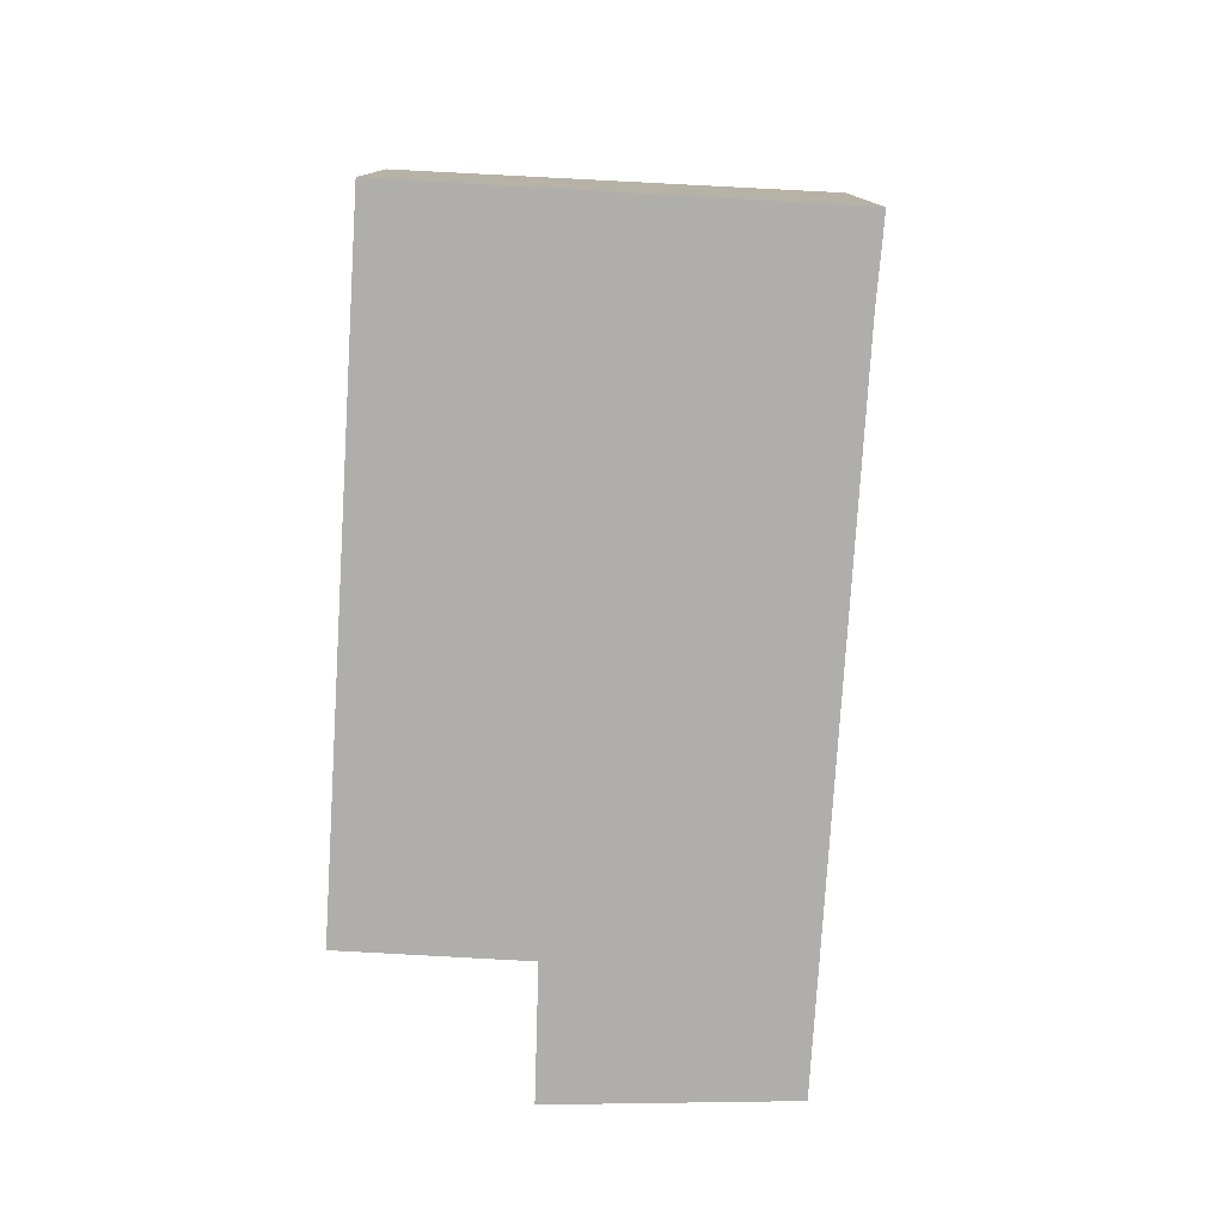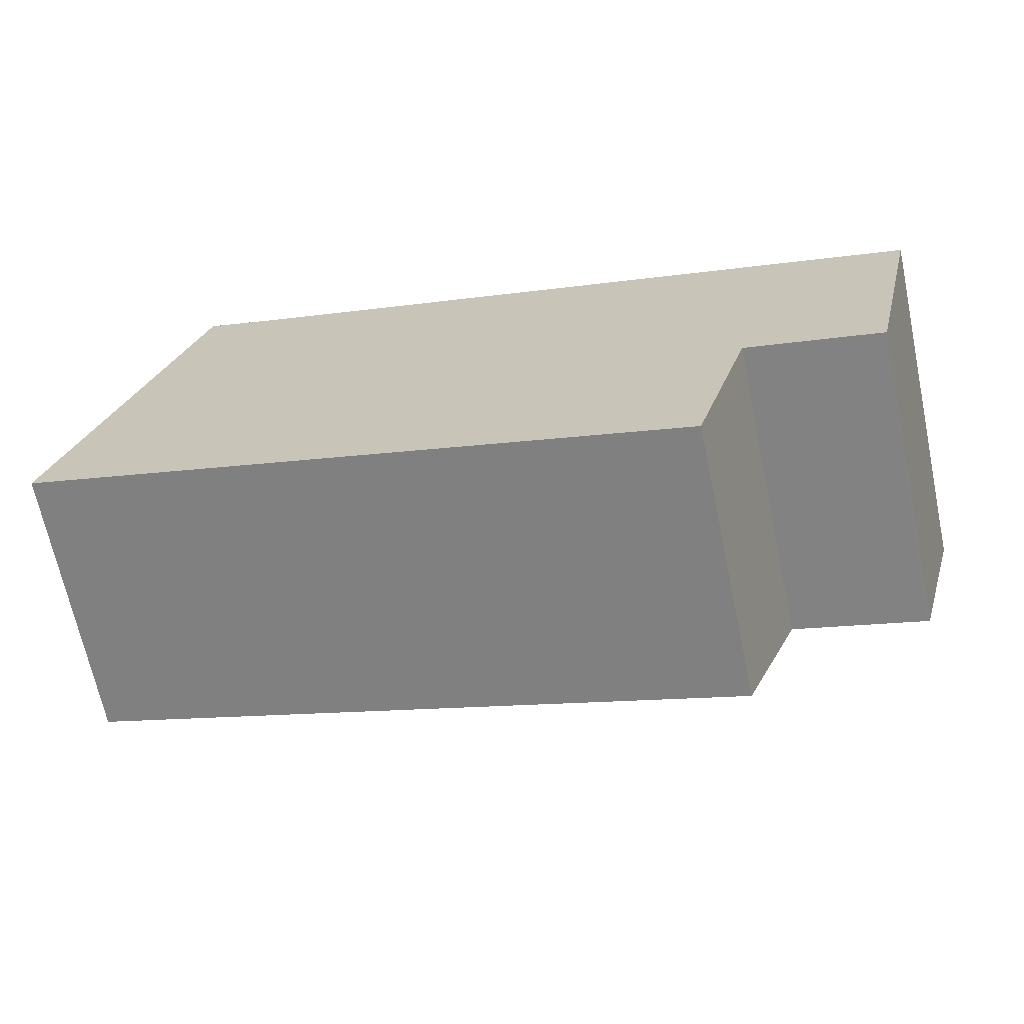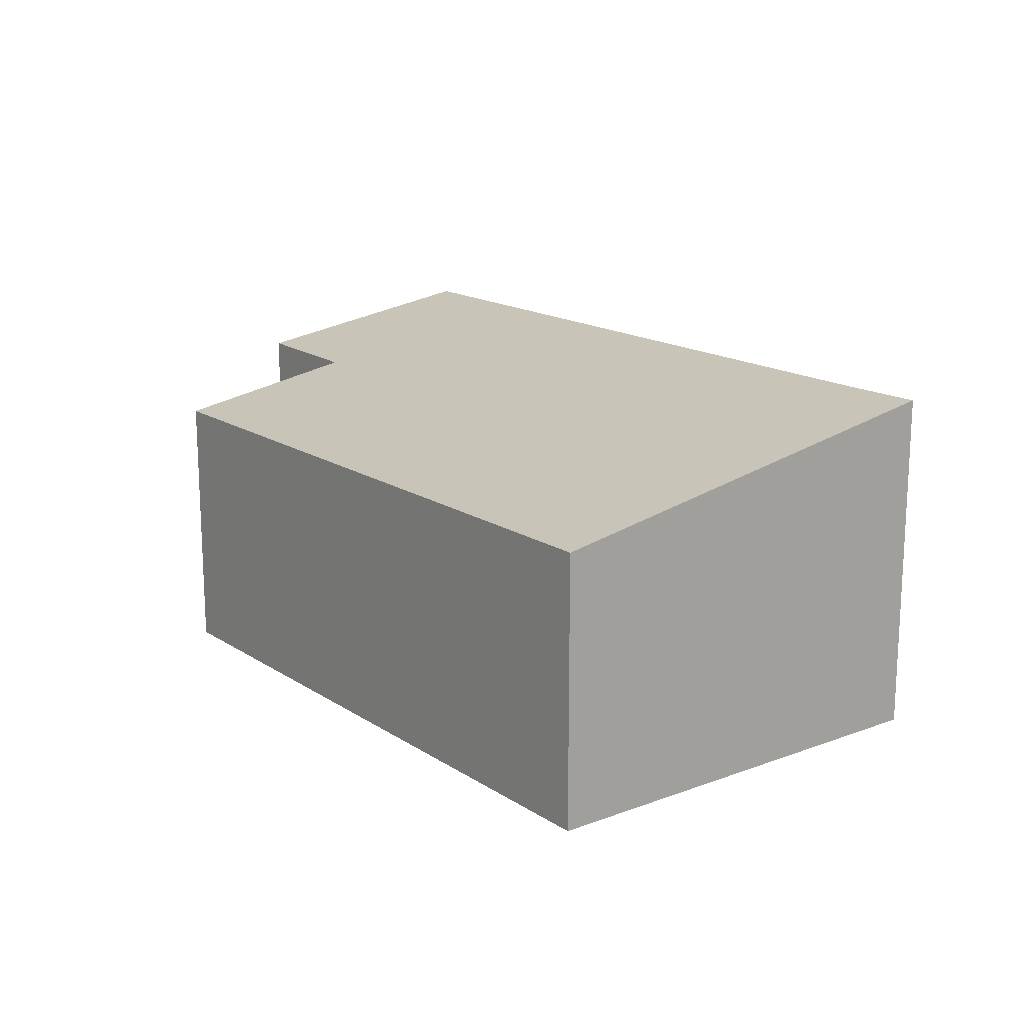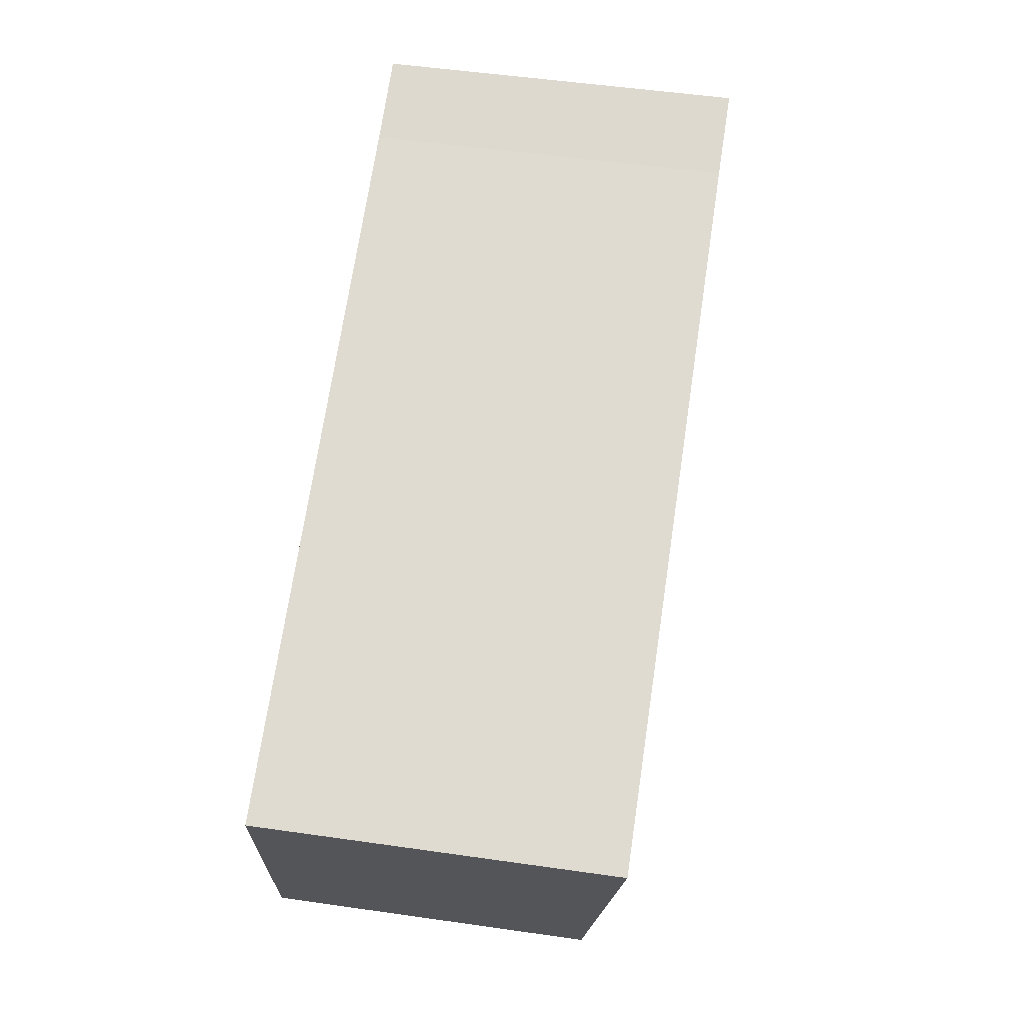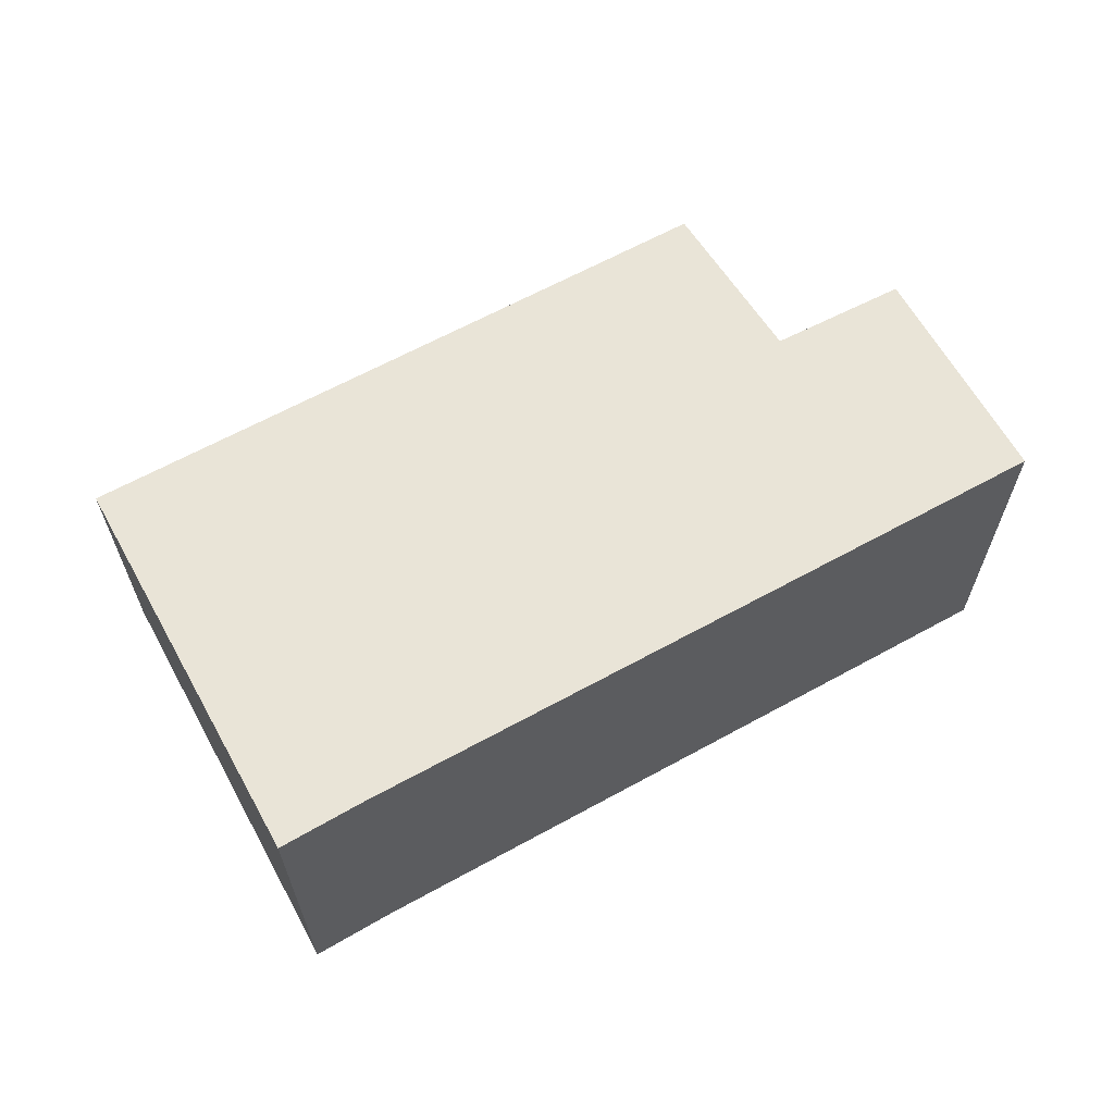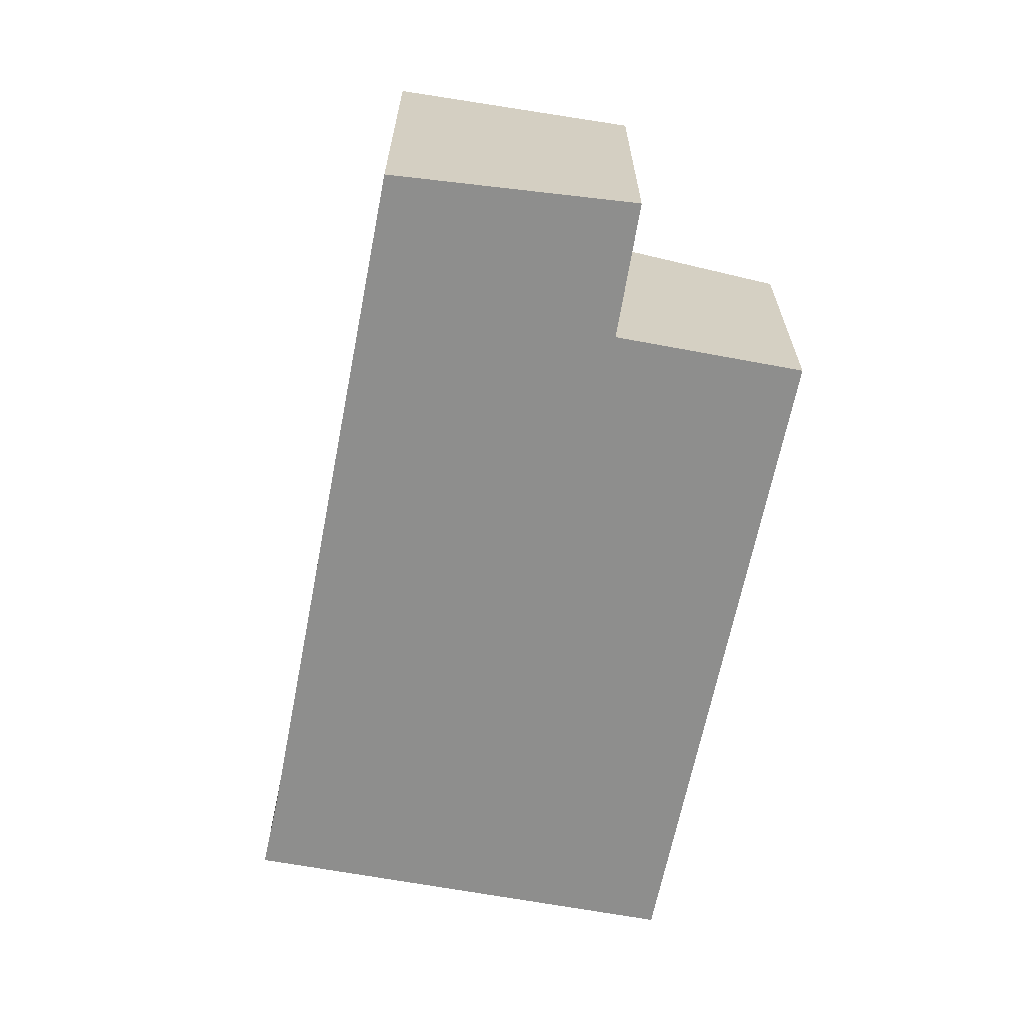
<metadata>
{"format":"obj","ext":"obj","renderer":"f3d","projection":"perspective","resolution":1024,"background":"white","views":[{"elev":-77.9,"azim":-76.5,"up":"+Y"},{"elev":-67.3,"azim":11.9,"up":"+Z"},{"elev":16.5,"azim":-110.6,"up":"+Y"},{"elev":52.2,"azim":98.8,"up":"+Z"},{"elev":64.0,"azim":-12.0,"up":"+Y"},{"elev":-64.9,"azim":96.0,"up":"+Y"}]}
</metadata>
<code>
v  0 3.172 1.942e-16
v  8.264 3.544 -0.206
v  7.623 3.165 -2.337
v  10.45 4.044 2.198
v  2.45 4.052 4.651
v  1.491 4.057 4.971
v  9.774 3.551 -0.617
v  9.949 3.655 -0.032
v  9.816 3.551 -0.628
v  0 0 0
v  7.623 1.431e-16 -2.337
v  9.816 3.845e-17 -0.628
v  8.264 1.261e-17 -0.206
v  9.774 3.778e-17 -0.617
v  1.491 -3.044e-16 4.971
v  2.45 -2.848e-16 4.651
v  10.45 -1.346e-16 2.198
v  9.949 1.959e-18 -0.032
g defaultobject
f 1 2 3
f 2 1 4
f 4 1 5
f 5 1 6
f 7 8 9
f 8 7 2
f 8 2 4
f 3 10 1
f 10 3 11
f 12 7 9
f 7 12 2
f 2 12 13
f 13 12 14
f 1 15 6
f 15 1 10
f 15 5 6
f 5 15 16
f 16 4 5
f 4 16 17
f 17 8 4
f 8 17 9
f 9 17 12
f 12 17 18
f 13 3 2
f 3 13 11
f 18 14 12
f 14 18 13
f 13 18 17
f 13 17 16
f 13 16 10
f 10 16 15
f 10 11 13

</code>
